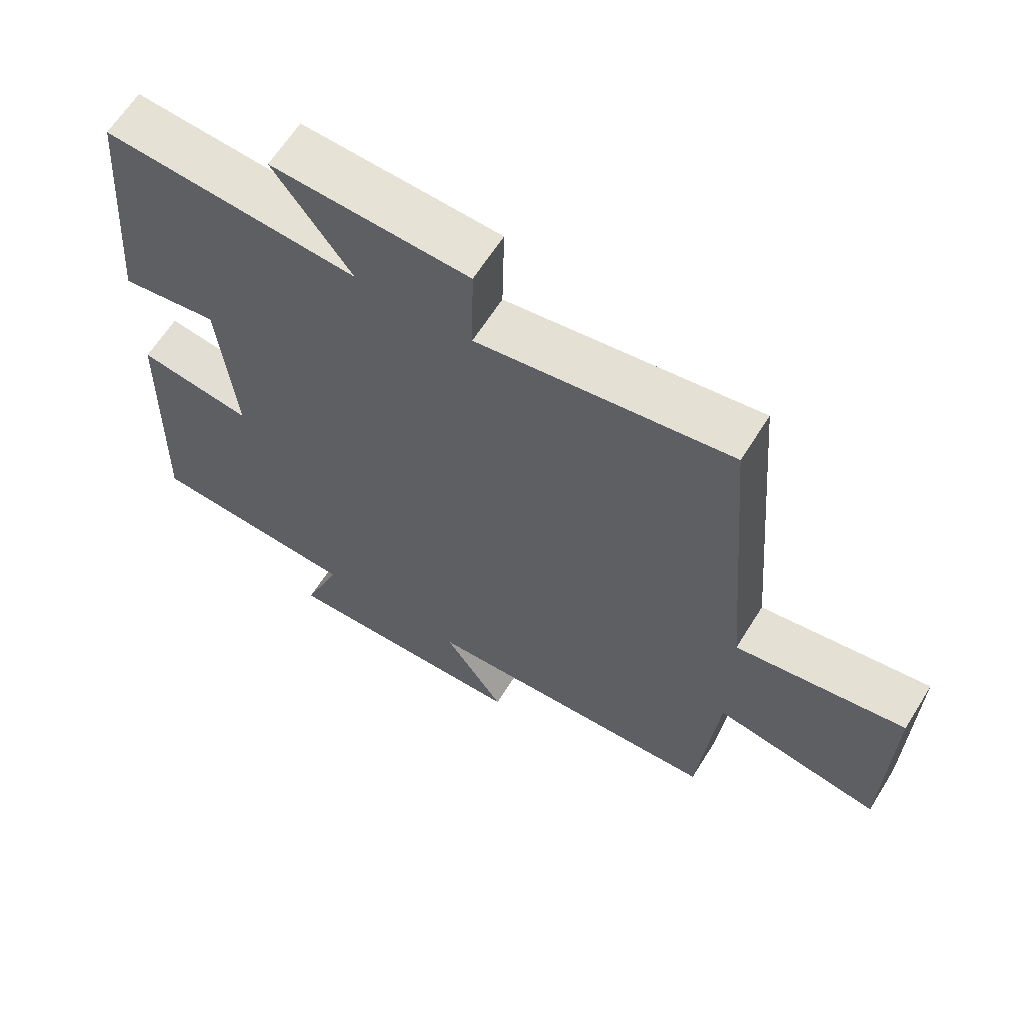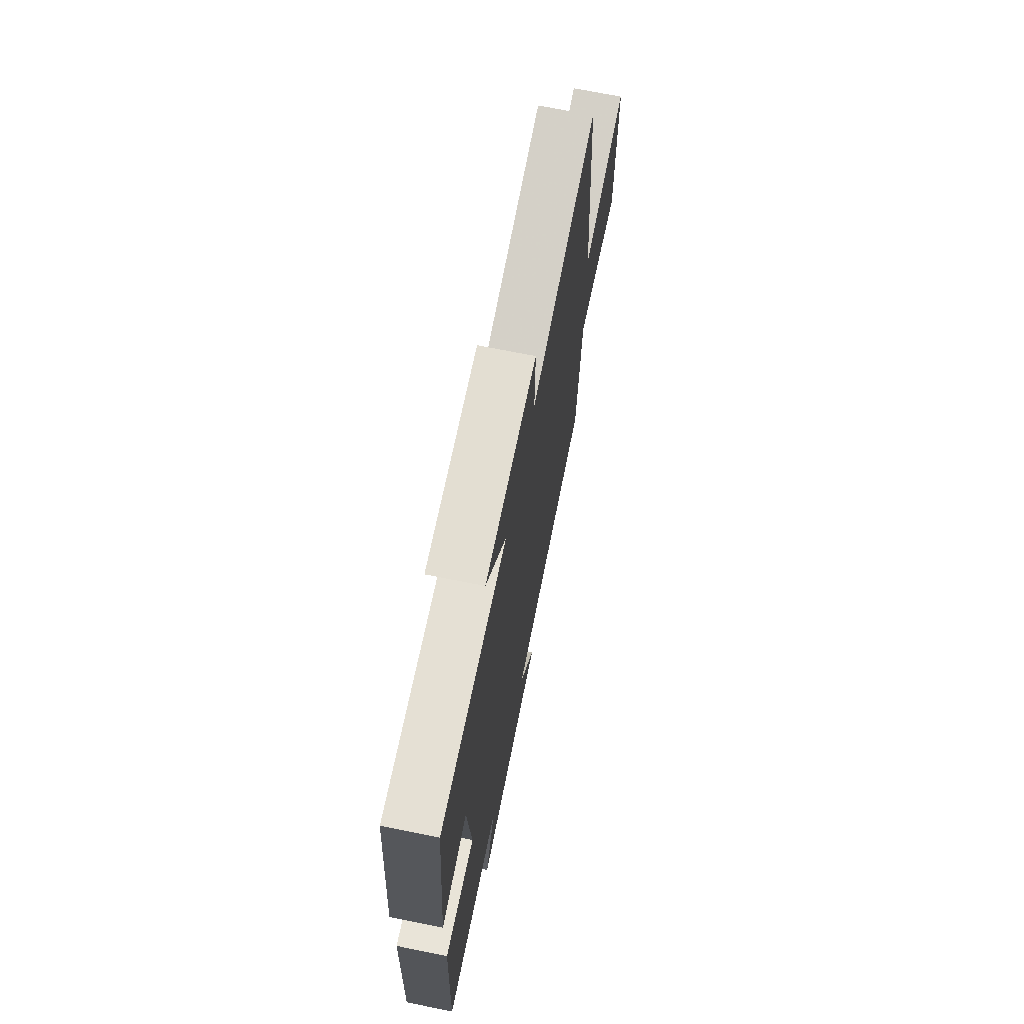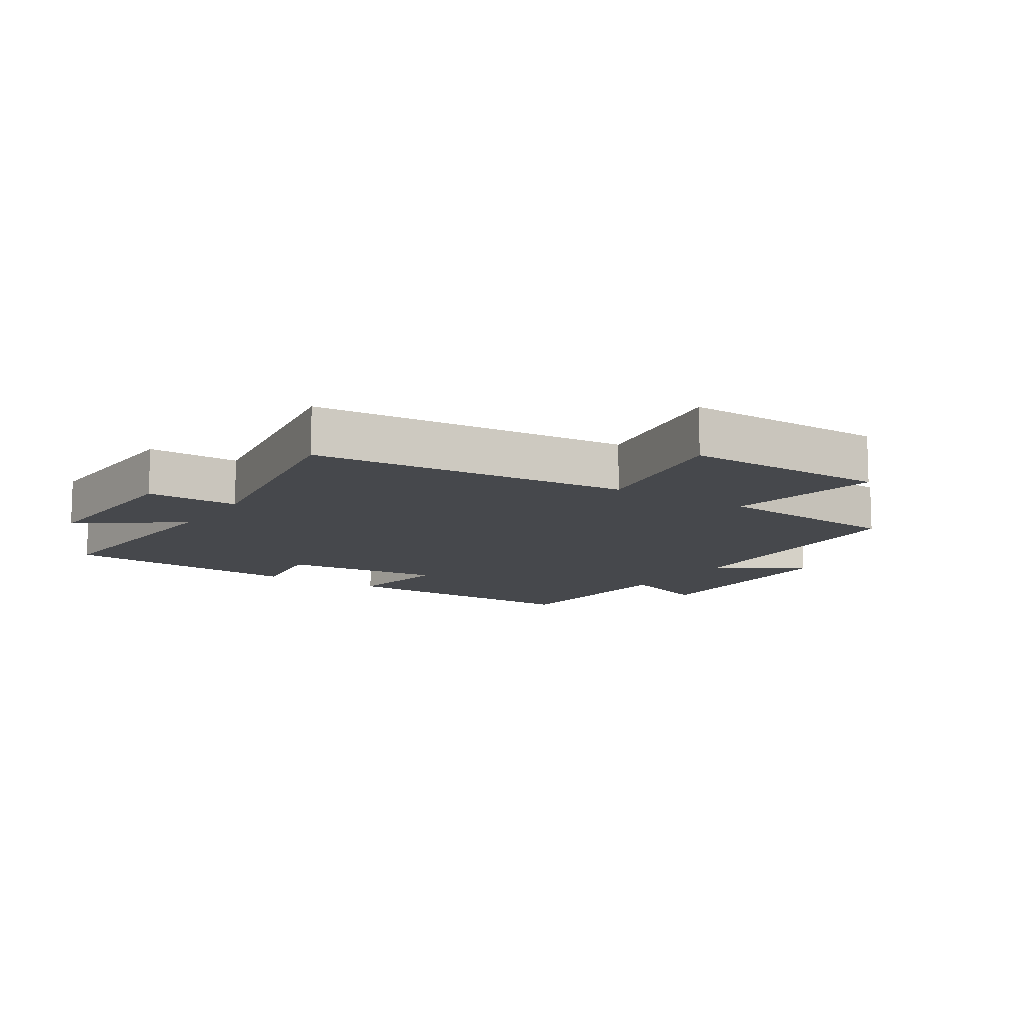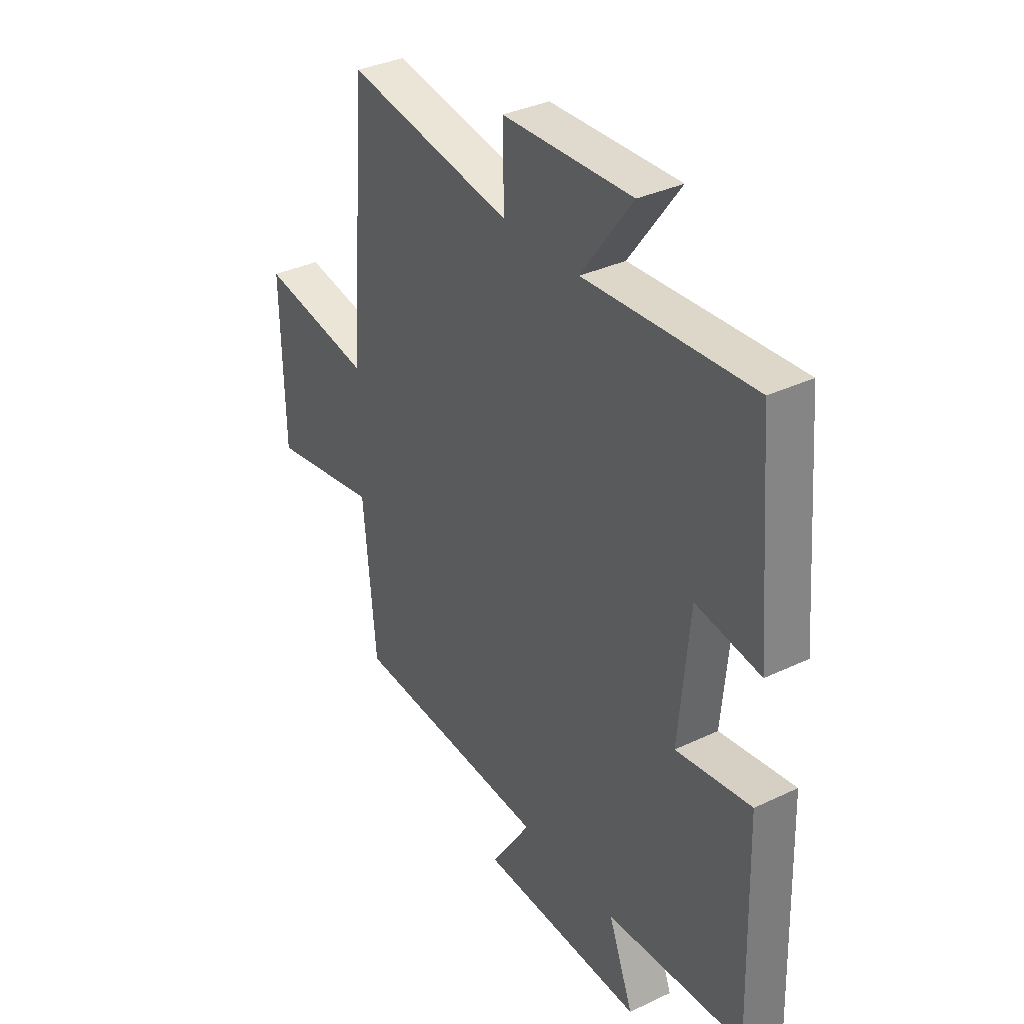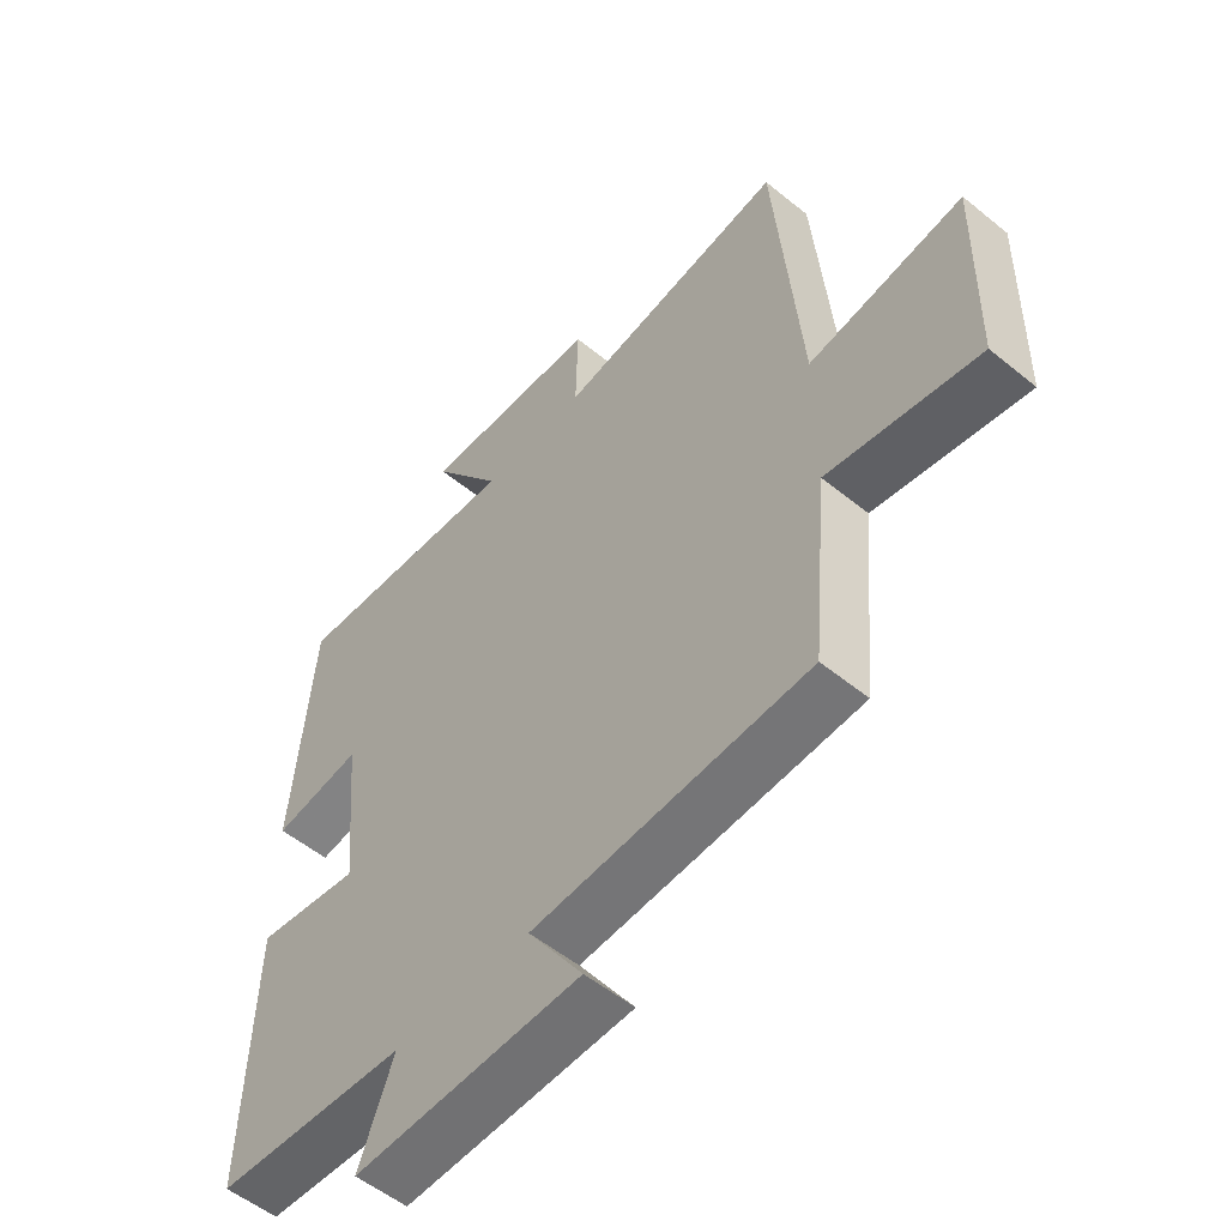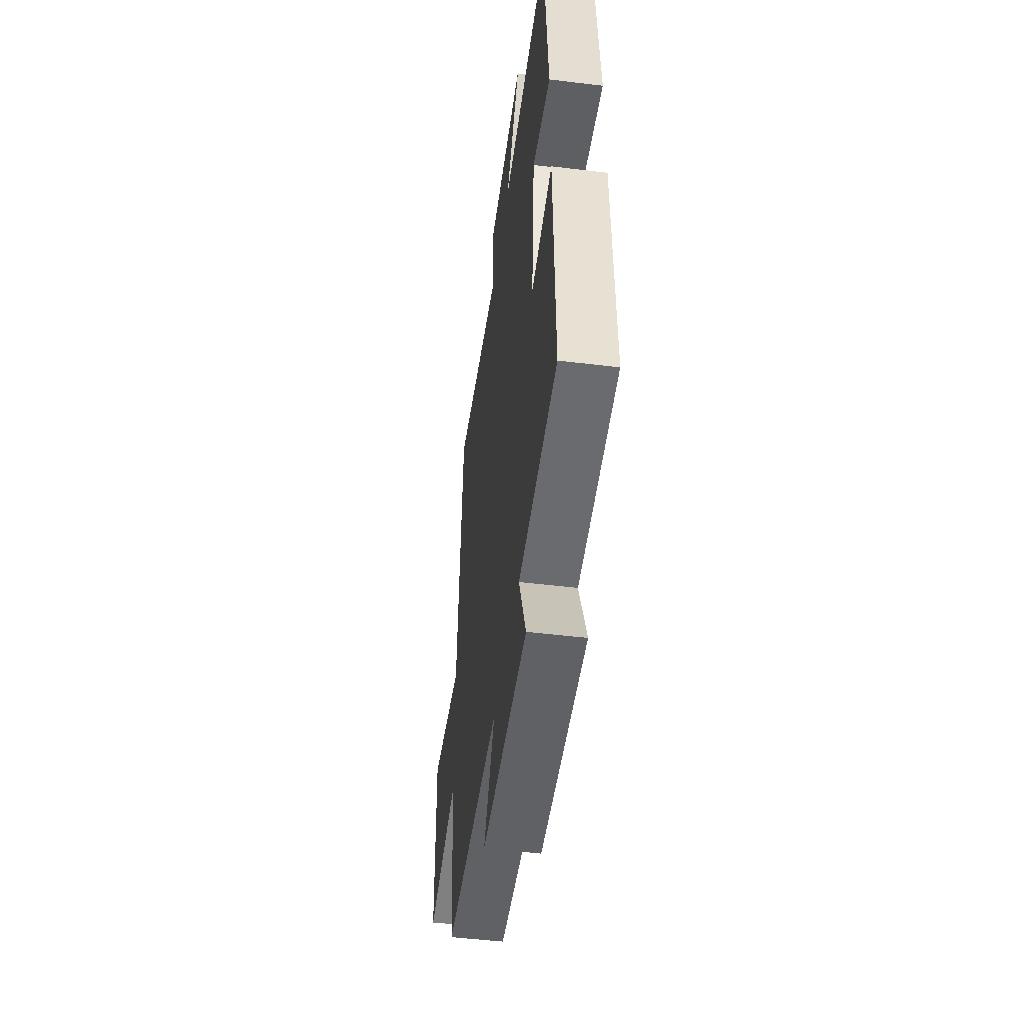
<metadata>
{"format":"obj","ext":"obj","renderer":"f3d","projection":"perspective","resolution":1024,"background":"white","views":[{"elev":63.4,"azim":32.0,"up":"+Z"},{"elev":70.0,"azim":-78.6,"up":"+Z"},{"elev":-11.3,"azim":57.2,"up":"+Y"},{"elev":35.0,"azim":-122.4,"up":"+Z"},{"elev":-54.3,"azim":49.2,"up":"+Z"},{"elev":-49.7,"azim":-97.7,"up":"+Z"}]}
</metadata>
<code>
v 0.472 0.07 -0.478
v 0.024 0.07 -0.5
v 0.114 0.07 -0.637
v -0.256 0.07 -0.645
v -0.2 0.07 -0.5
v -0.512 0.07 -0.48
v -0.5 0.07 -0.066
v -0.331 0.07 -0.092
v -0.355 0.07 0.164
v -0.5 0.07 0.142
v -0.468 0.07 0.527
v -0.09 0.07 0.5
v -0.205 0.07 0.658
v 0.087 0.07 0.646
v 0.084 0.07 0.5
v 0.459 0.07 0.561
v 0.5 0.07 0.059
v 0.752 0.07 0.1
v 0.746 0.07 -0.222
v 0.5 0.07 -0.177
v 0.472 0 -0.478
v 0.024 0 -0.5
v 0.114 0 -0.637
v -0.256 0 -0.645
v -0.2 0 -0.5
v -0.512 0 -0.48
v -0.5 0 -0.066
v -0.331 0 -0.092
v -0.355 0 0.164
v -0.5 0 0.142
v -0.468 0 0.527
v -0.09 0 0.5
v -0.205 0 0.658
v 0.087 0 0.646
v 0.084 0 0.5
v 0.459 0 0.561
v 0.5 0 0.059
v 0.752 0 0.1
v 0.746 0 -0.222
v 0.5 0 -0.177
f 17 18 19 20
f 20 1 2
f 17 20 2
f 16 17 2
f 15 16 2
f 12 13 14 15
f 12 15 2
f 9 10 11 12
f 8 9 12 2
f 7 8 2
f 6 7 2
f 5 6 2
f 2 3 4 5
f 40 39 38 37
f 22 21 40
f 22 40 37
f 22 37 36
f 22 36 35
f 35 34 33 32
f 22 35 32
f 32 31 30 29
f 22 32 29 28
f 22 28 27
f 22 27 26
f 22 26 25
f 25 24 23 22
f 1 21 22 2
f 2 22 23 3
f 3 23 24 4
f 4 24 25 5
f 5 25 26 6
f 6 26 27 7
f 7 27 28 8
f 8 28 29 9
f 9 29 30 10
f 10 30 31 11
f 11 31 32 12
f 12 32 33 13
f 13 33 34 14
f 14 34 35 15
f 15 35 36 16
f 16 36 37 17
f 17 37 38 18
f 18 38 39 19
f 19 39 40 20
f 20 40 21 1

</code>
